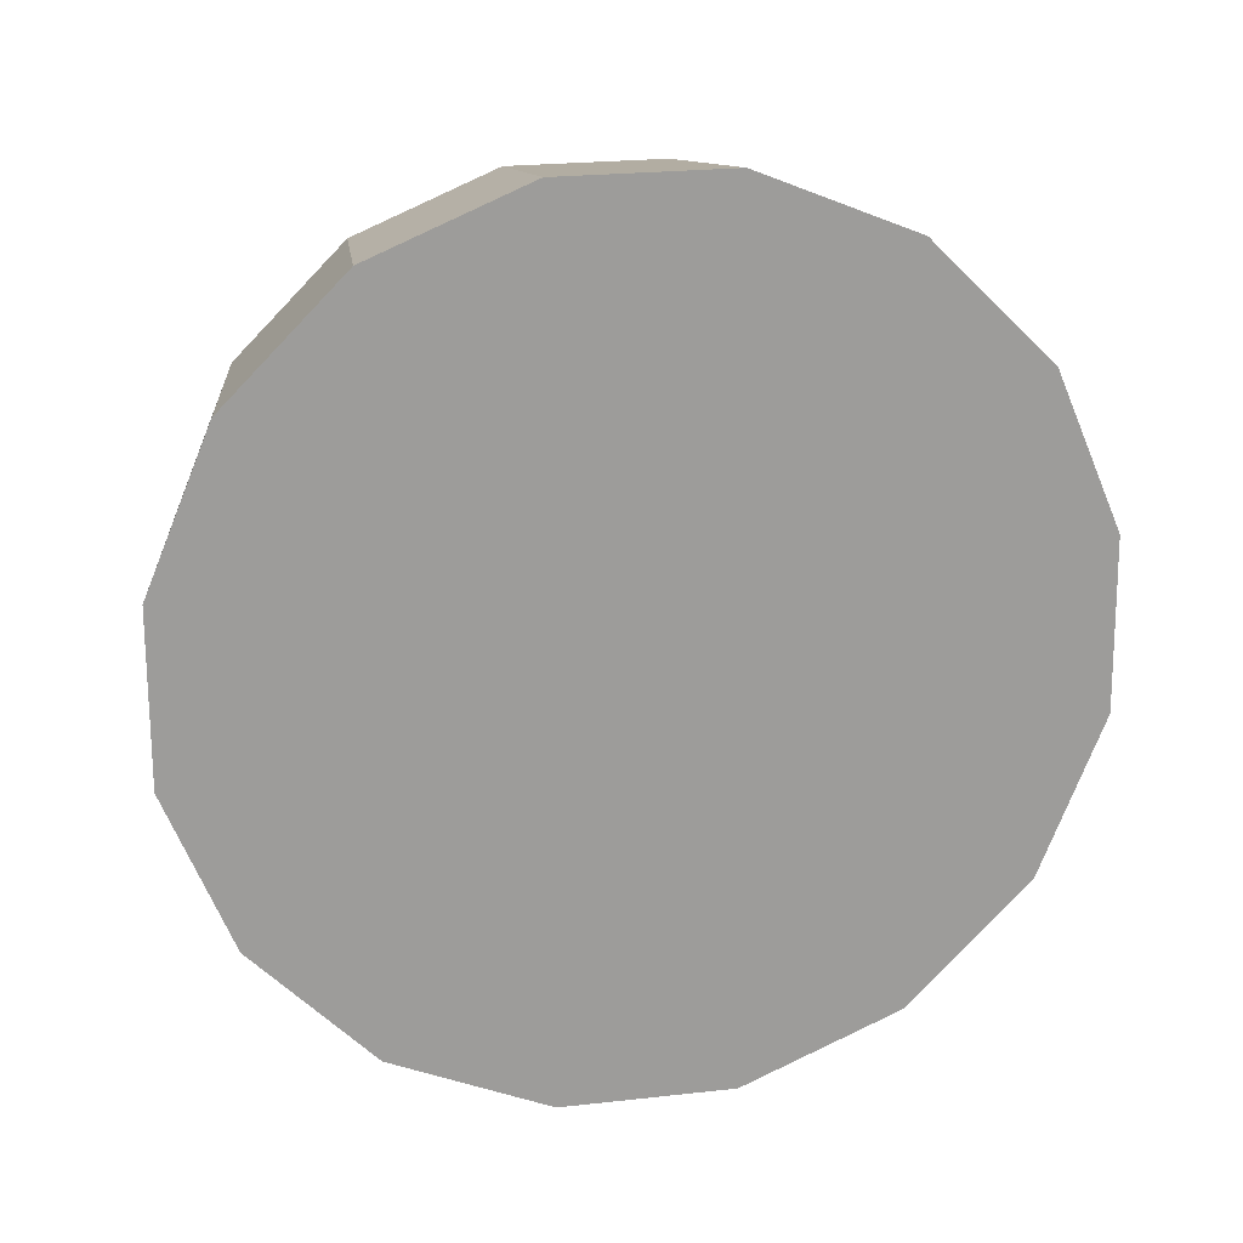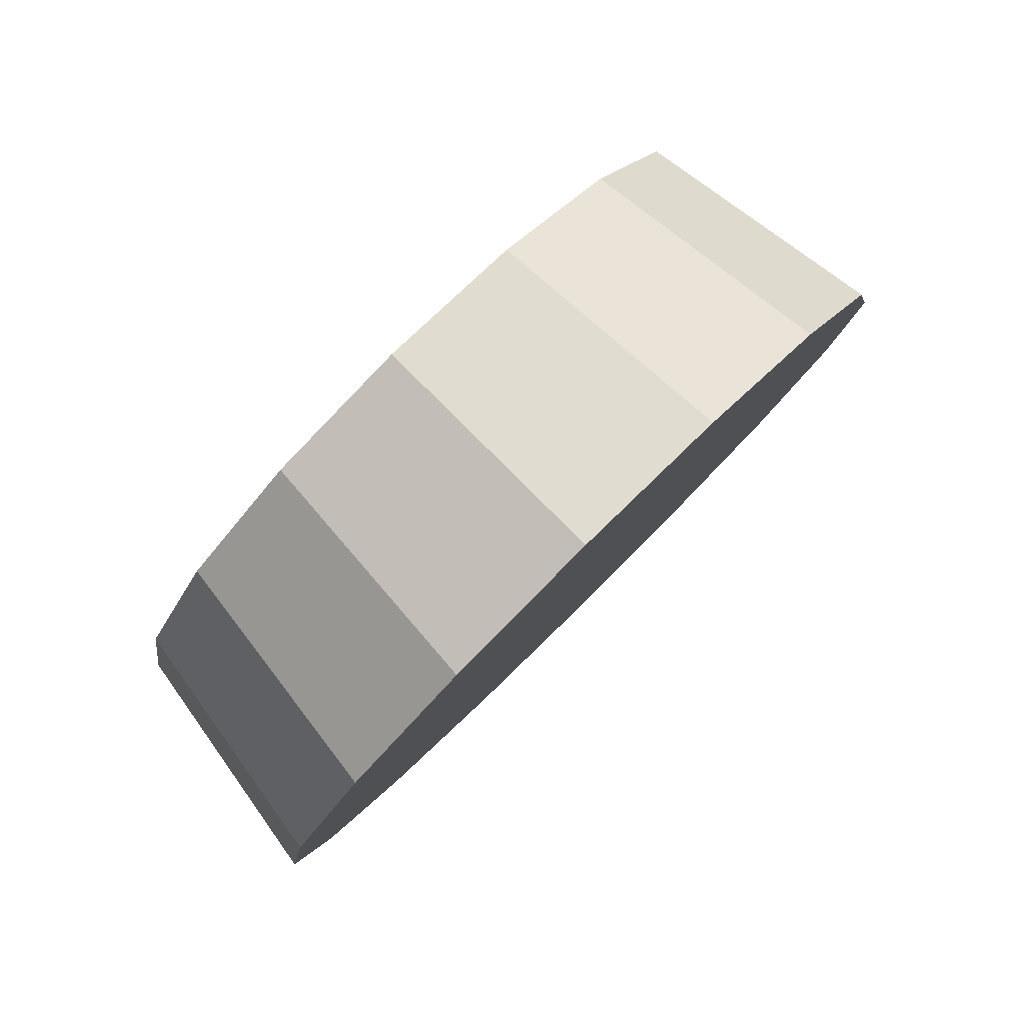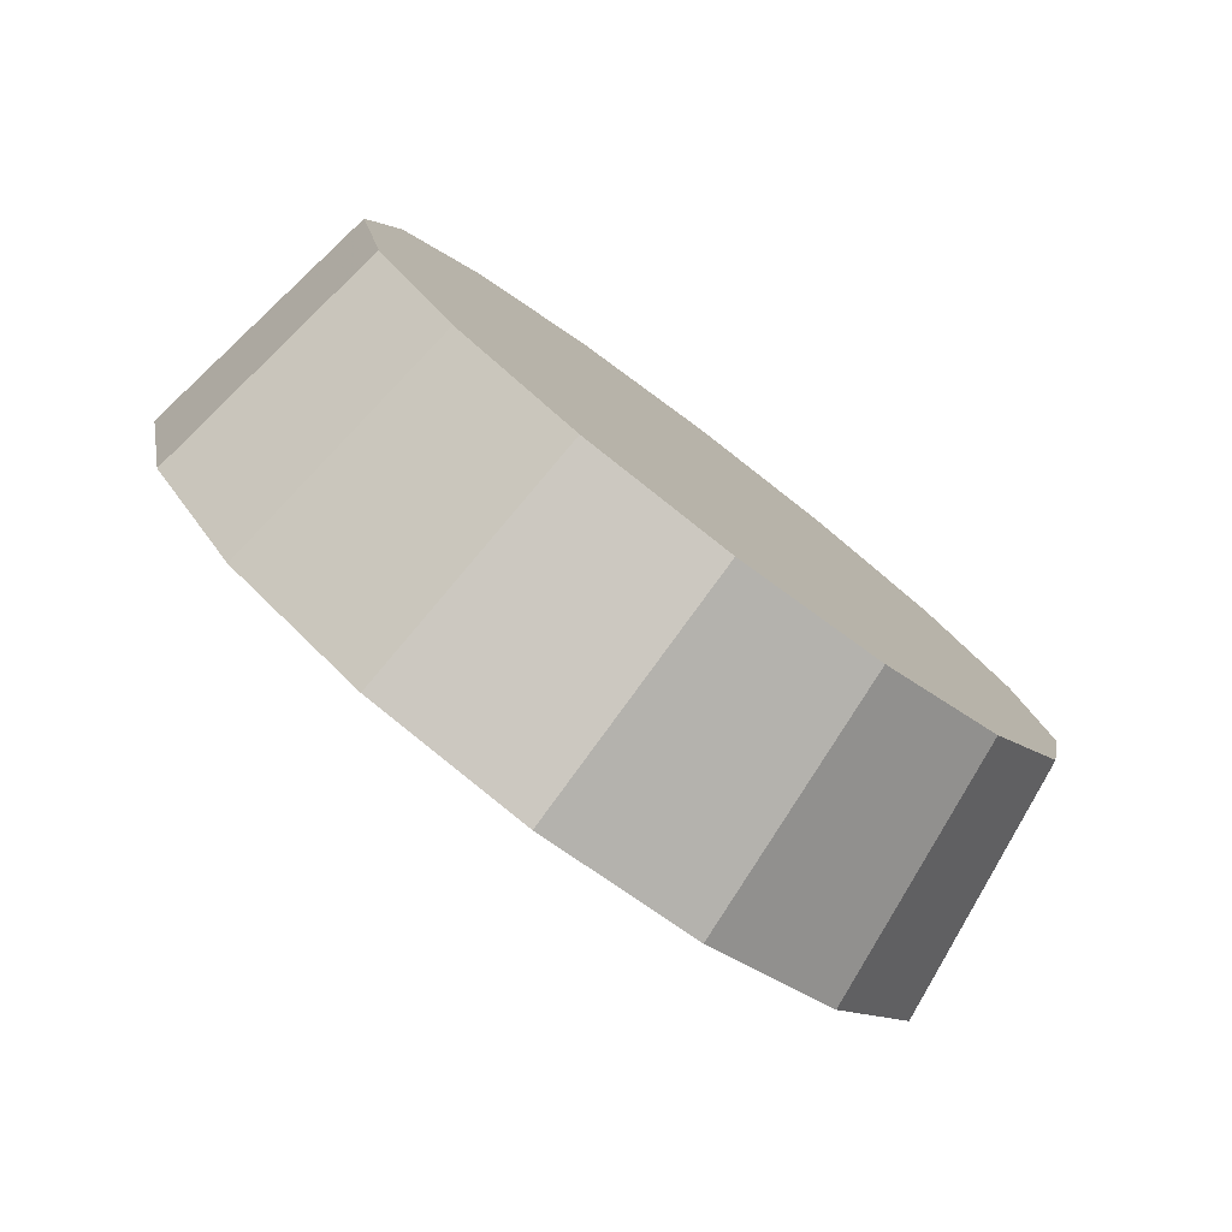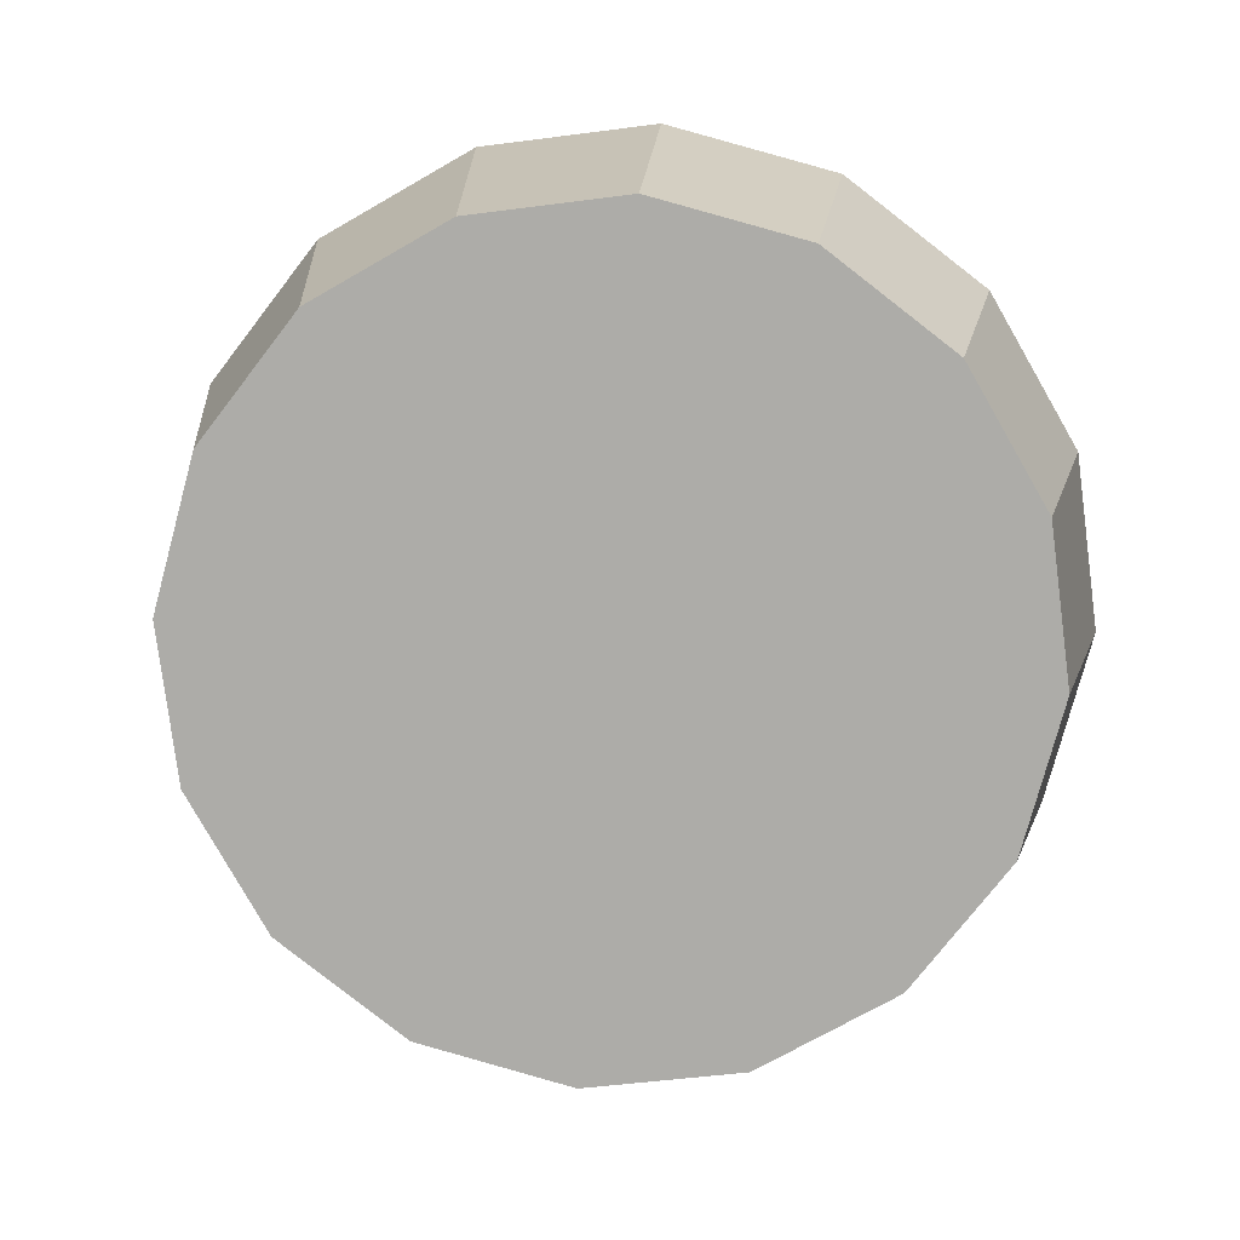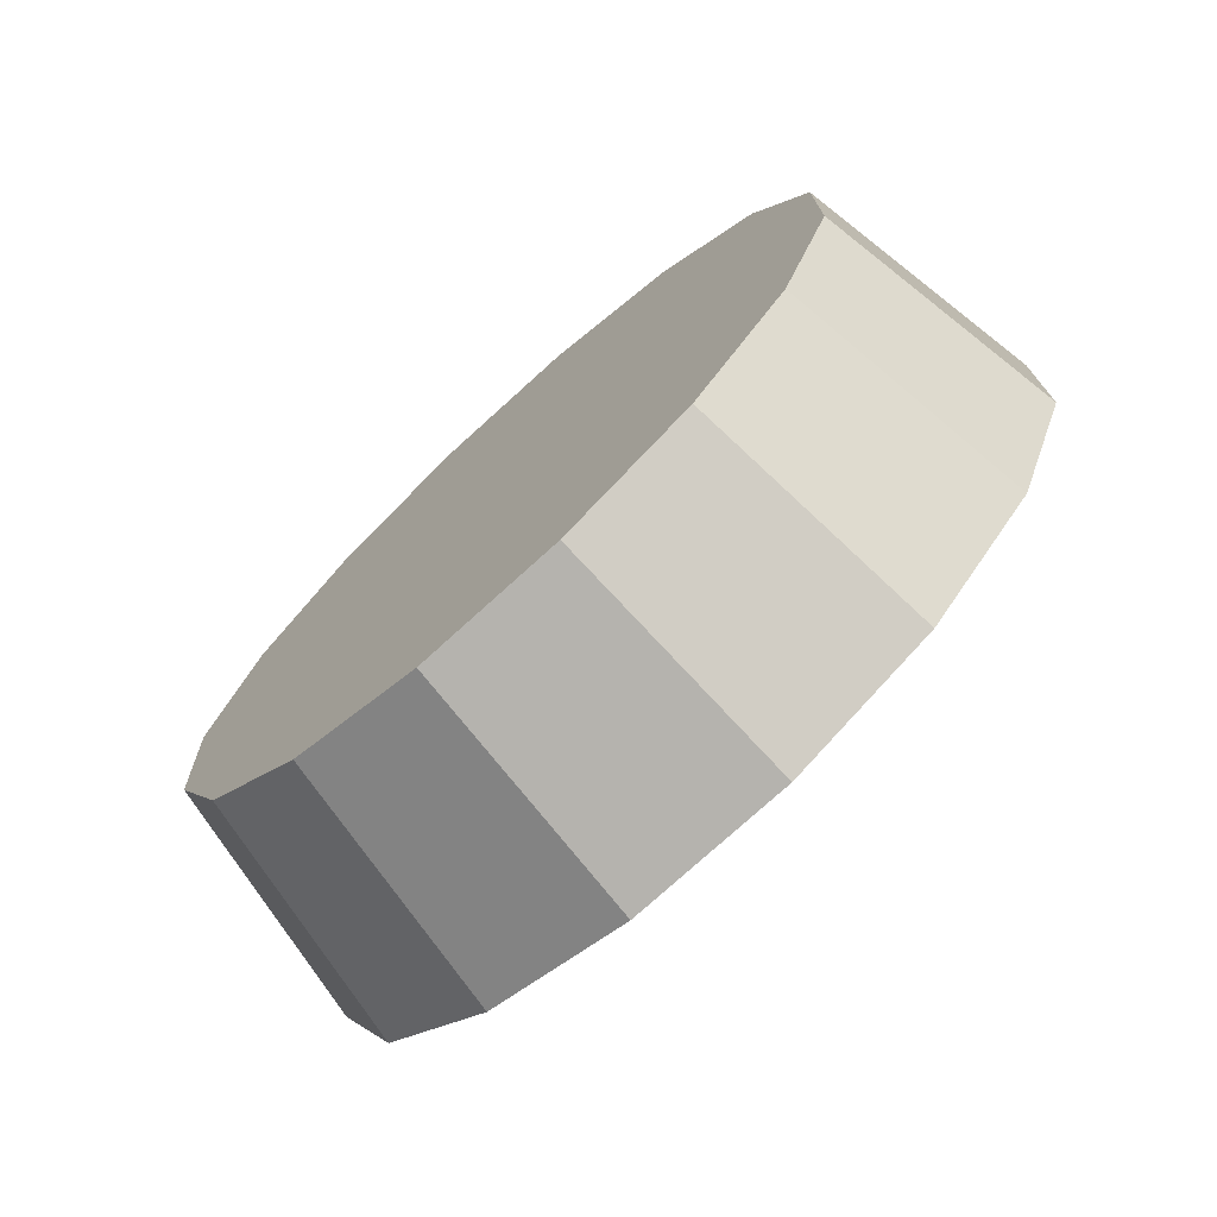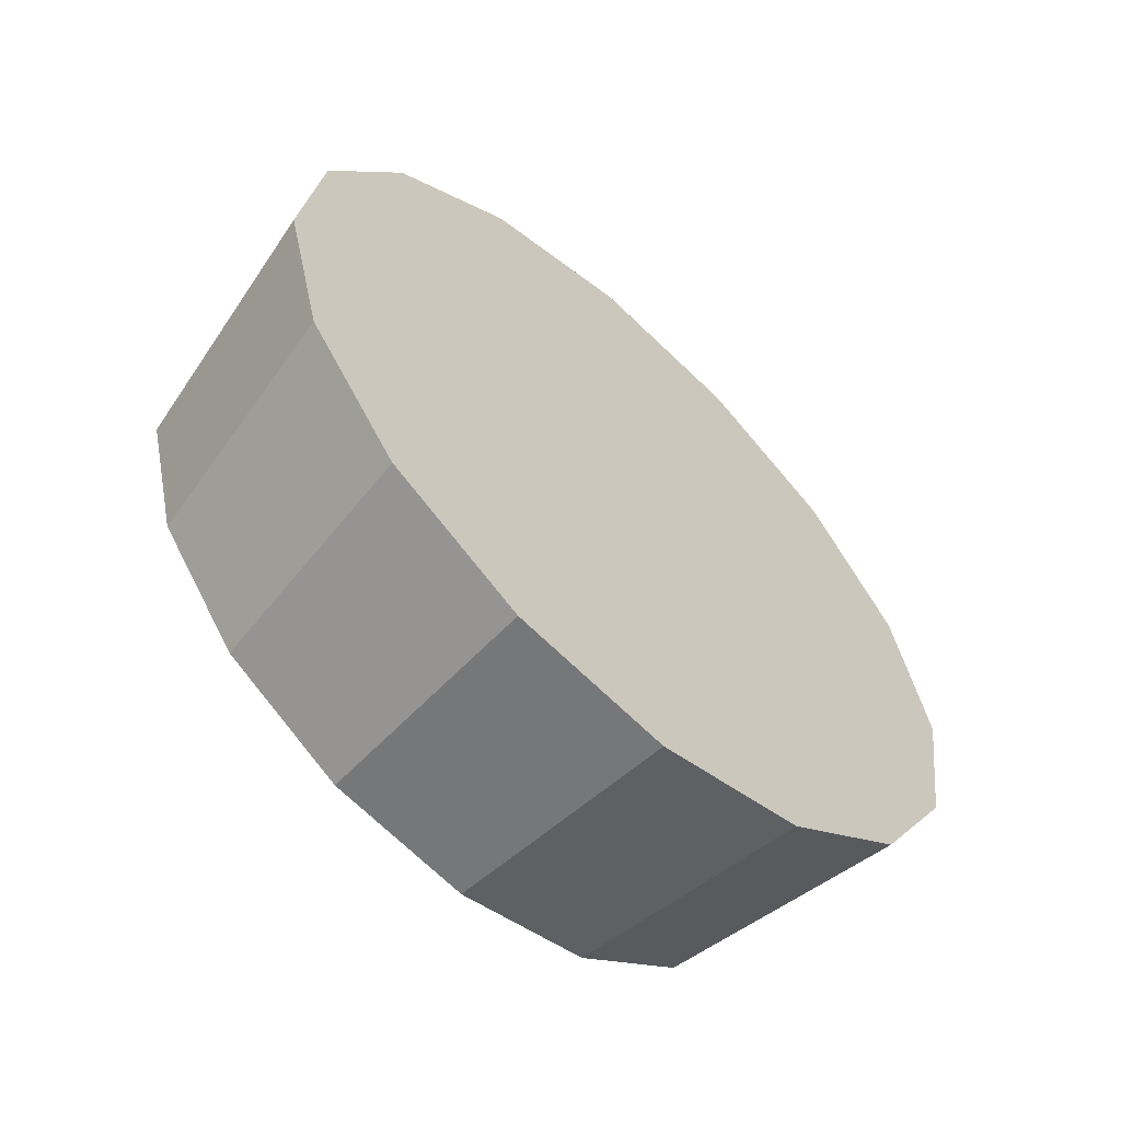
<metadata>
{"format":"obj","ext":"obj","renderer":"f3d","projection":"perspective","resolution":1024,"background":"white","views":[{"elev":-23.9,"azim":-15.9,"up":"+Y"},{"elev":10.4,"azim":-73.0,"up":"+Y"},{"elev":41.9,"azim":55.5,"up":"+Y"},{"elev":55.5,"azim":-174.3,"up":"+Y"},{"elev":39.7,"azim":-66.6,"up":"+Y"},{"elev":31.5,"azim":-92.1,"up":"+Z"}]}
</metadata>
<code>
v 2.019 3.823 -0.4983
v 2.012 3.847 -0.4767
v 1.994 3.867 -0.4584
v 1.967 3.88 -0.4462
v 1.936 3.884 -0.4419
v 1.904 3.88 -0.4462
v 1.877 3.867 -0.4584
v 1.859 3.847 -0.4767
v 1.853 3.823 -0.4983
v 1.859 3.8 -0.5199
v 1.877 3.78 -0.5382
v 1.904 3.767 -0.5504
v 1.936 3.763 -0.5547
v 1.967 3.767 -0.5504
v 1.994 3.78 -0.5382
v 2.012 3.8 -0.5199
v 1.936 3.823 -0.4983
v 1.936 3.823 -0.4983
v 1.936 3.823 -0.4983
v 1.936 3.823 -0.4983
v 1.936 3.823 -0.4983
v 1.936 3.823 -0.4983
v 1.936 3.823 -0.4983
v 1.936 3.823 -0.4983
v 1.936 3.823 -0.4983
v 1.936 3.823 -0.4983
v 1.936 3.823 -0.4983
v 1.936 3.823 -0.4983
v 1.936 3.823 -0.4983
v 1.936 3.823 -0.4983
v 1.936 3.823 -0.4983
v 1.936 3.823 -0.4983
v 2.028 3.786 -0.4583
v 2.021 3.812 -0.4343
v 2.001 3.834 -0.414
v 1.971 3.849 -0.4004
v 1.936 3.854 -0.3956
v 1.9 3.849 -0.4004
v 1.87 3.834 -0.414
v 1.85 3.812 -0.4343
v 1.843 3.786 -0.4583
v 1.85 3.761 -0.4823
v 1.87 3.739 -0.5026
v 1.9 3.724 -0.5162
v 1.936 3.719 -0.5209
v 1.971 3.724 -0.5162
v 2.001 3.739 -0.5026
v 2.021 3.761 -0.4823
v 1.936 3.786 -0.4583
v 1.936 3.786 -0.4583
v 1.936 3.786 -0.4583
v 1.936 3.786 -0.4583
v 1.936 3.786 -0.4583
v 1.936 3.786 -0.4583
v 1.936 3.786 -0.4583
v 1.936 3.786 -0.4583
v 1.936 3.786 -0.4583
v 1.936 3.786 -0.4583
v 1.936 3.786 -0.4583
v 1.936 3.786 -0.4583
v 1.936 3.786 -0.4583
v 1.936 3.786 -0.4583
v 1.936 3.786 -0.4583
v 1.936 3.786 -0.4583
f 33 34 49
f 49 34 50
f 34 35 50
f 50 35 51
f 35 36 51
f 51 36 52
f 36 37 52
f 52 37 53
f 37 38 53
f 53 38 54
f 38 39 54
f 54 39 55
f 39 40 55
f 55 40 56
f 40 41 56
f 56 41 57
f 41 42 57
f 57 42 58
f 42 43 58
f 58 43 59
f 43 44 59
f 59 44 60
f 44 45 60
f 60 45 61
f 45 46 61
f 61 46 62
f 46 47 62
f 62 47 63
f 47 48 63
f 63 48 64
f 48 33 64
f 64 33 49
f 2 1 17
f 2 17 18
f 3 2 18
f 3 18 19
f 4 3 19
f 4 19 20
f 5 4 20
f 5 20 21
f 6 5 21
f 6 21 22
f 7 6 22
f 7 22 23
f 8 7 23
f 8 23 24
f 9 8 24
f 9 24 25
f 10 9 25
f 10 25 26
f 11 10 26
f 11 26 27
f 12 11 27
f 12 27 28
f 13 12 28
f 13 28 29
f 14 13 29
f 14 29 30
f 15 14 30
f 15 30 31
f 16 15 31
f 16 31 32
f 1 16 32
f 1 32 17
f 49 50 17
f 17 50 18
f 50 51 18
f 18 51 19
f 51 52 19
f 19 52 20
f 52 53 20
f 20 53 21
f 53 54 21
f 21 54 22
f 54 55 22
f 22 55 23
f 55 56 23
f 23 56 24
f 56 57 24
f 24 57 25
f 57 58 25
f 25 58 26
f 58 59 26
f 26 59 27
f 59 60 27
f 27 60 28
f 60 61 28
f 28 61 29
f 61 62 29
f 29 62 30
f 62 63 30
f 30 63 31
f 63 64 31
f 31 64 32
f 64 49 32
f 32 49 17
f 1 2 33
f 33 2 34
f 2 3 34
f 34 3 35
f 3 4 35
f 35 4 36
f 4 5 36
f 36 5 37
f 5 6 37
f 37 6 38
f 6 7 38
f 38 7 39
f 7 8 39
f 39 8 40
f 8 9 40
f 40 9 41
f 9 10 41
f 41 10 42
f 10 11 42
f 42 11 43
f 11 12 43
f 43 12 44
f 12 13 44
f 44 13 45
f 13 14 45
f 45 14 46
f 14 15 46
f 46 15 47
f 15 16 47
f 47 16 48
f 16 1 48
f 48 1 33

</code>
